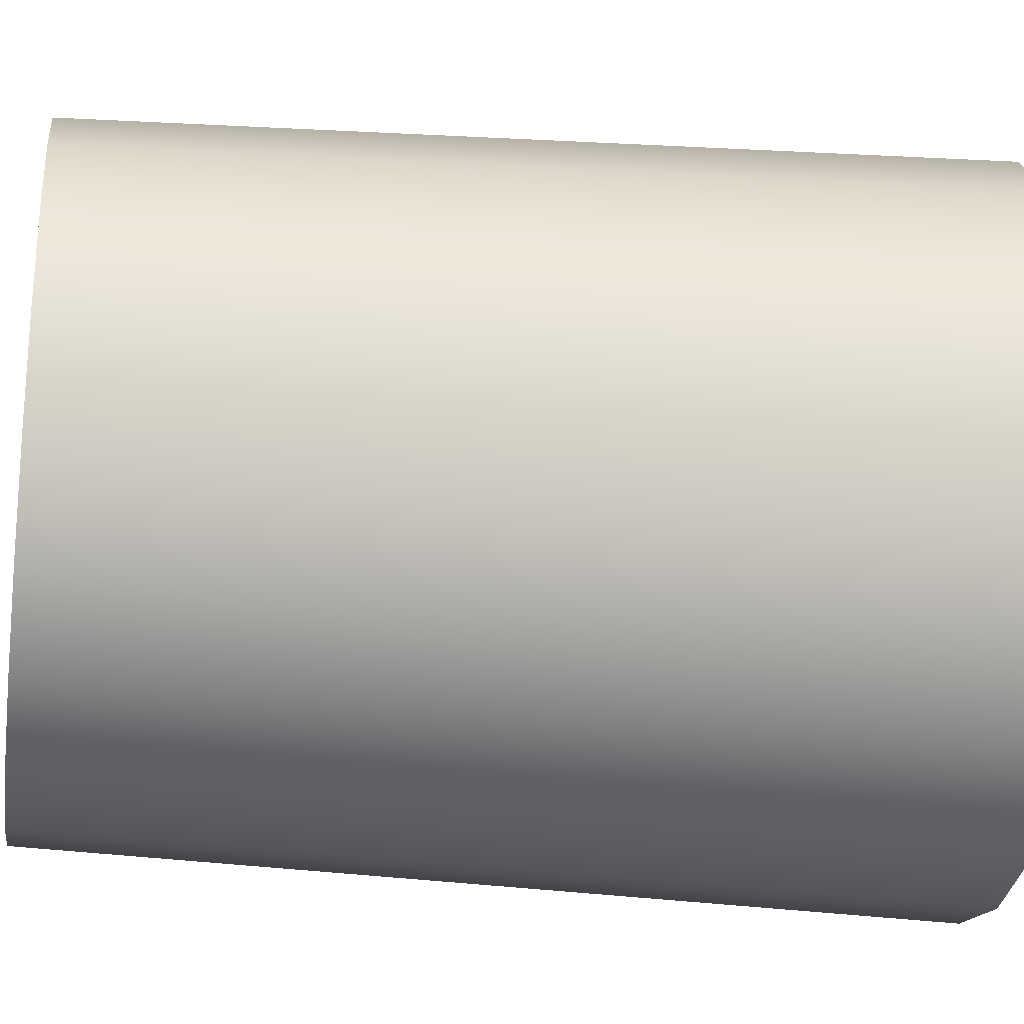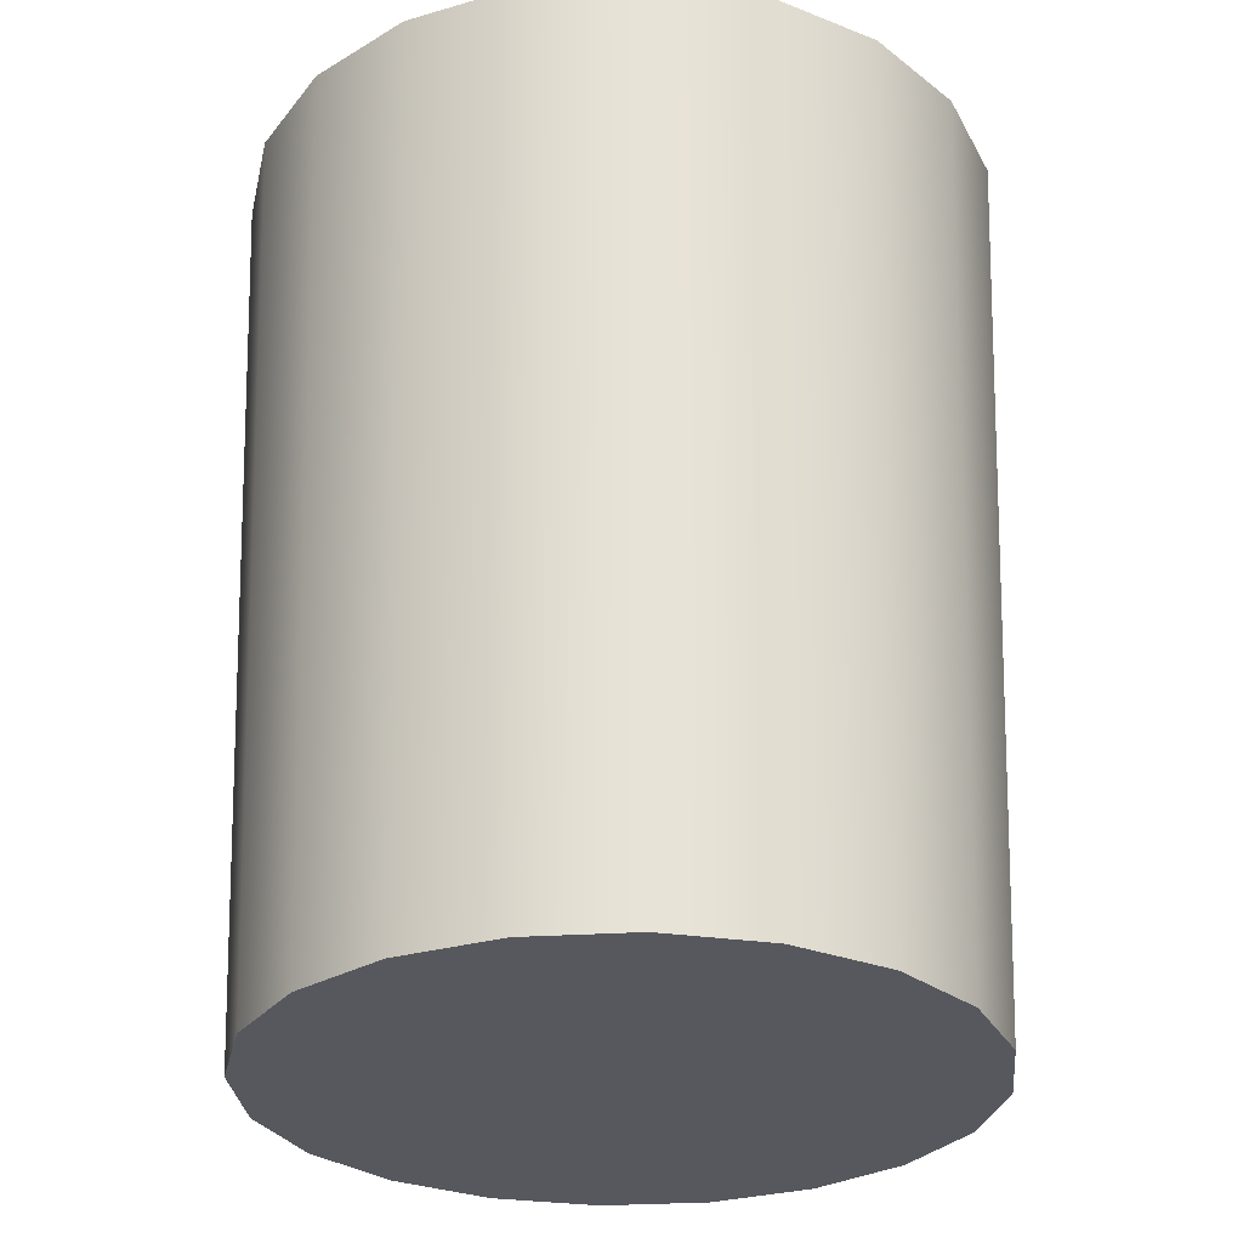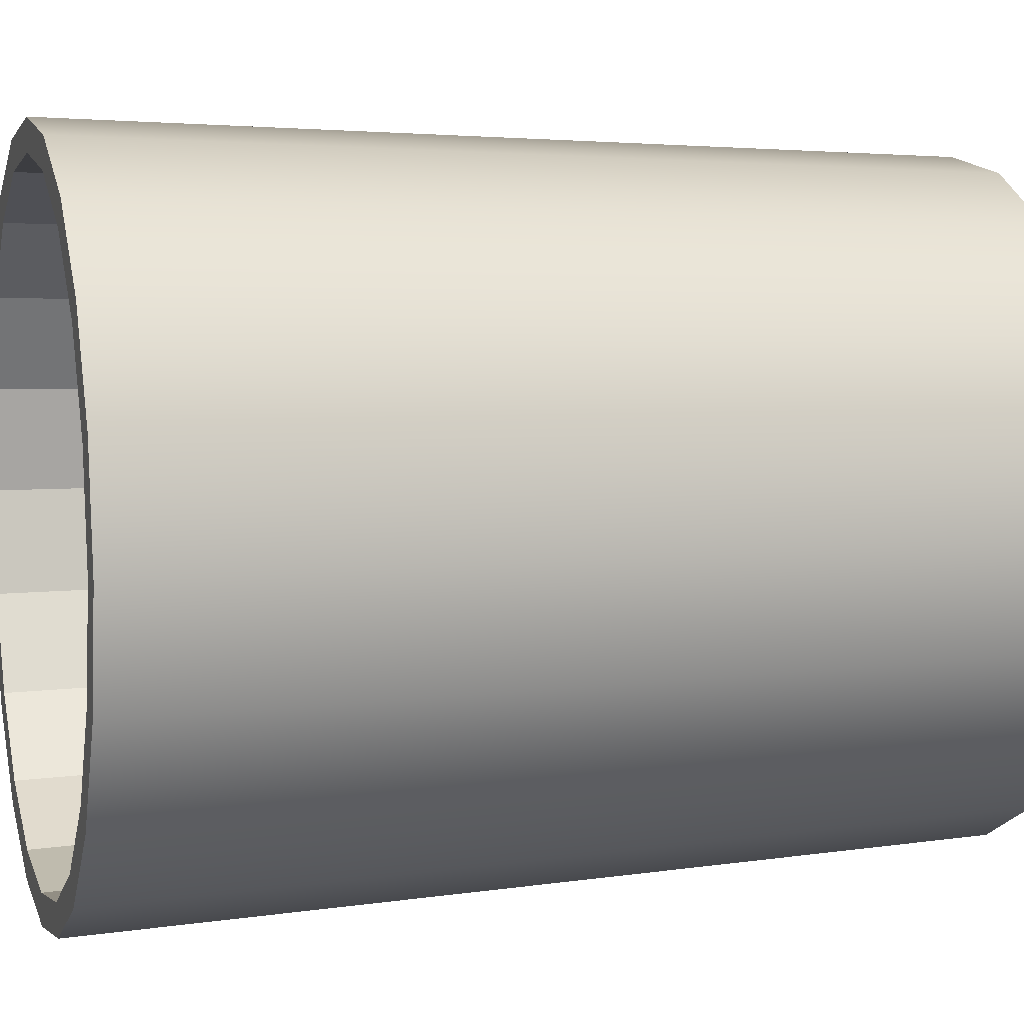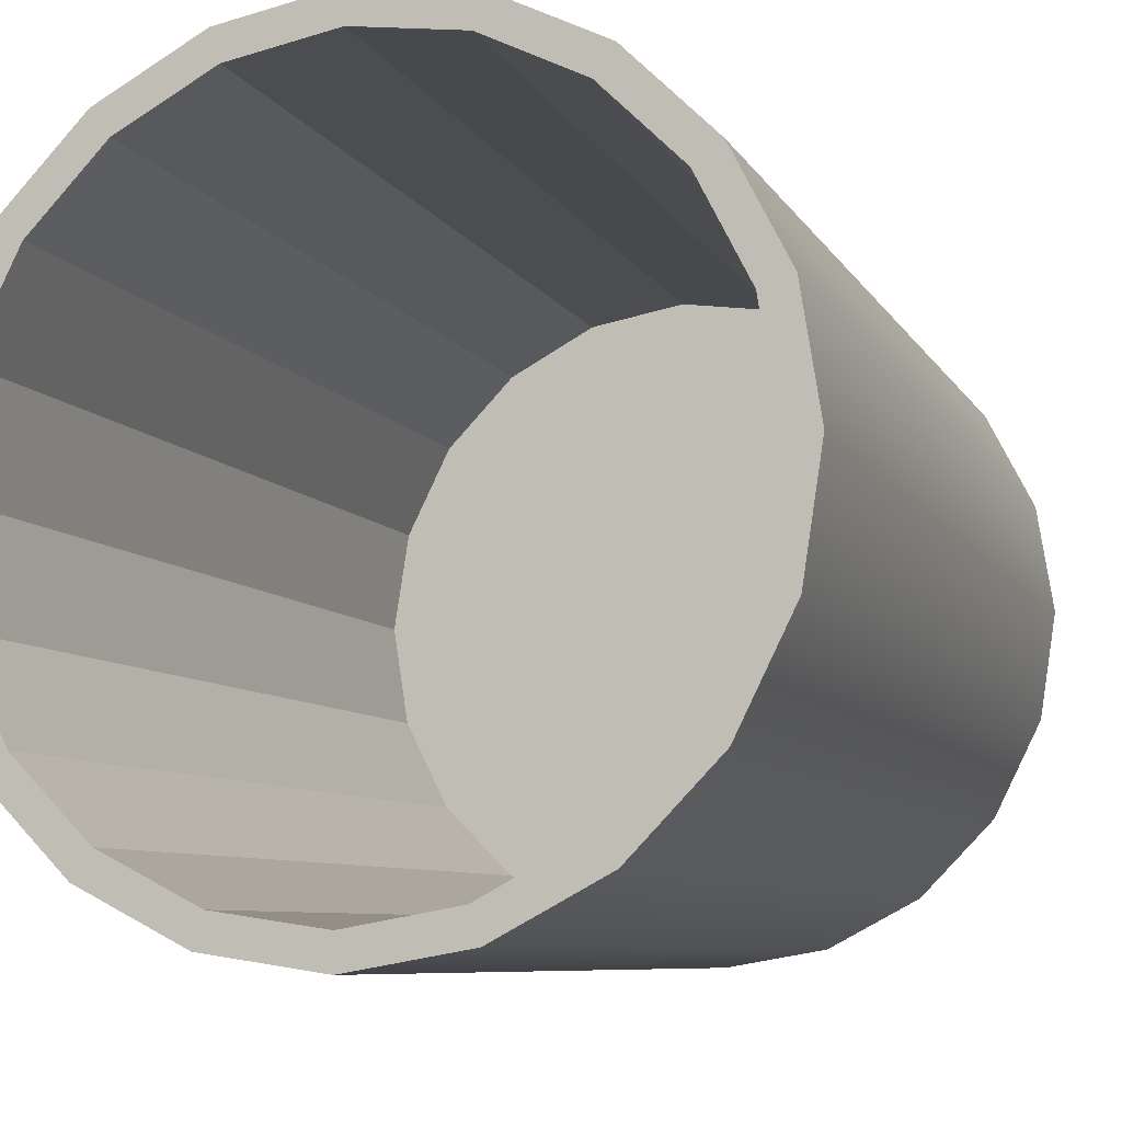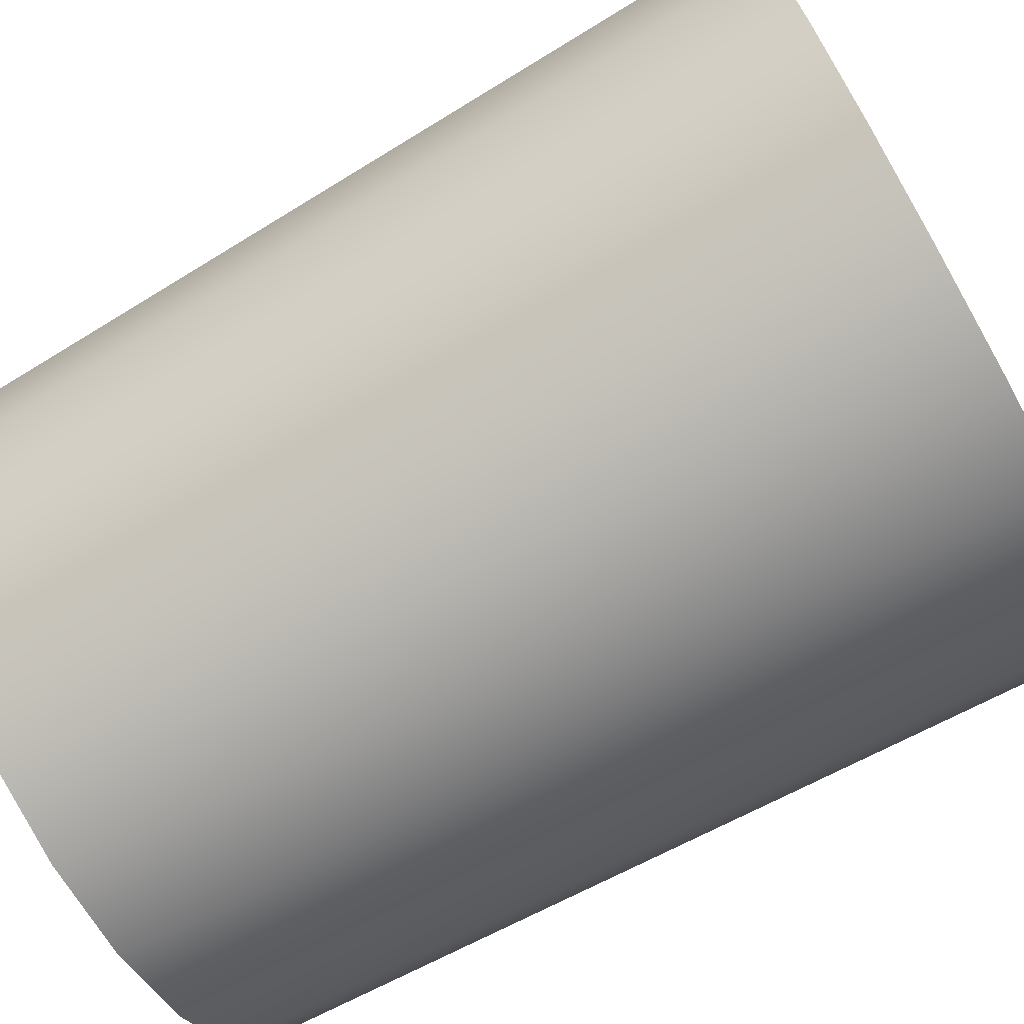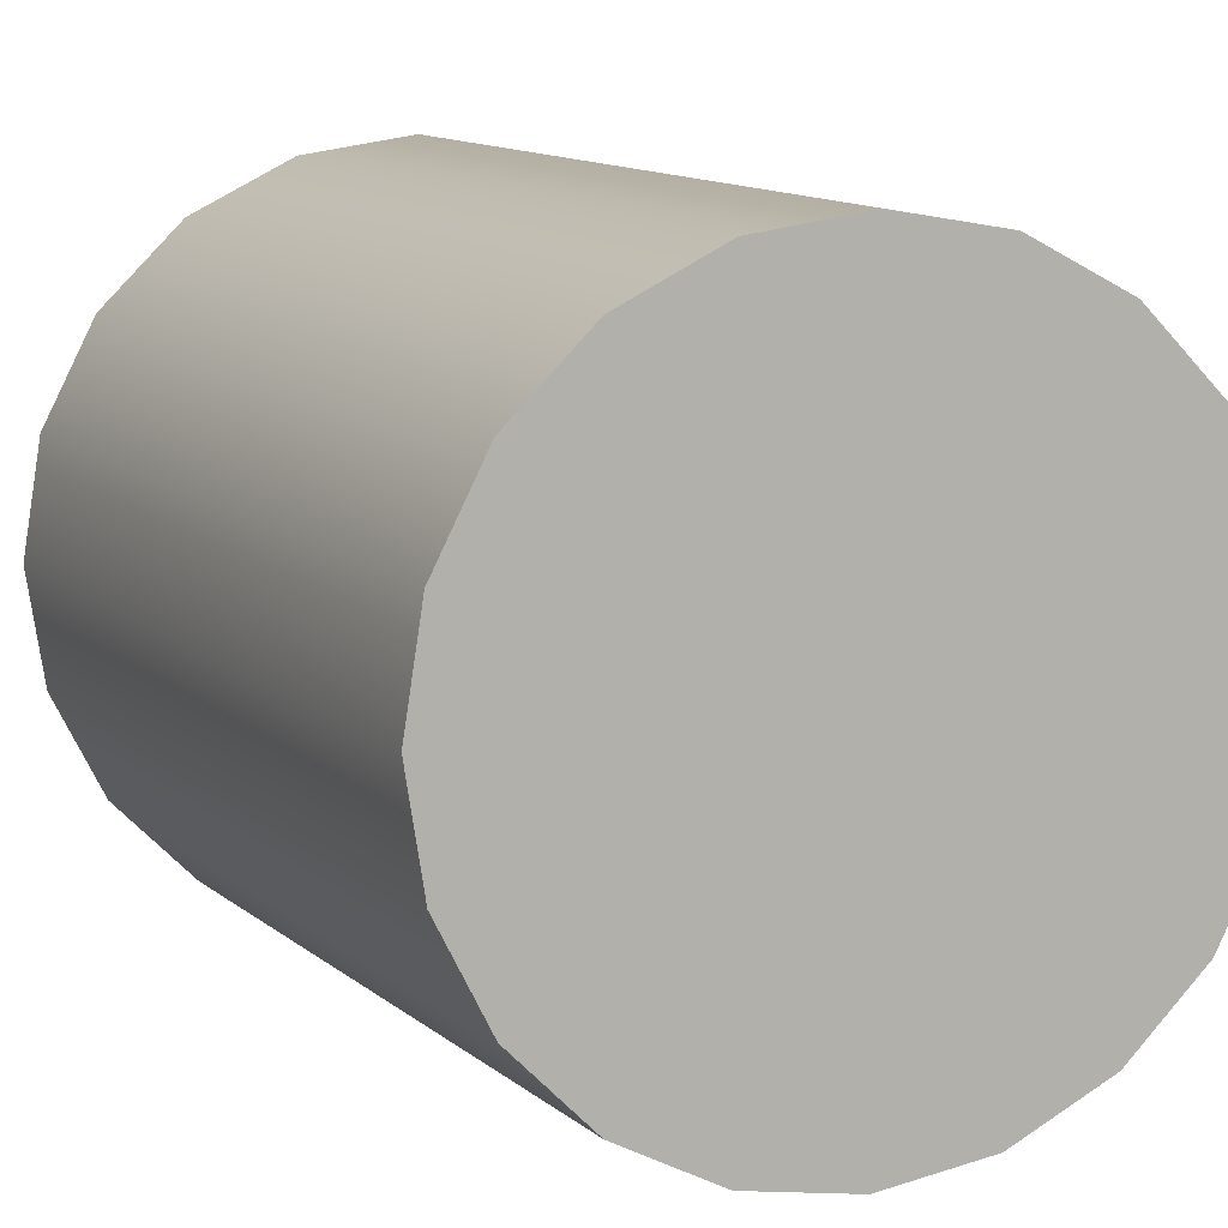
<metadata>
{"format":"obj","ext":"obj","renderer":"f3d","projection":"perspective","resolution":1024,"background":"white","views":[{"elev":-24.3,"azim":-98.8,"up":"+Y"},{"elev":-28.9,"azim":140.5,"up":"+Z"},{"elev":6.5,"azim":73.3,"up":"+Y"},{"elev":-9.4,"azim":21.1,"up":"+Y"},{"elev":-74.5,"azim":-60.8,"up":"+Y"},{"elev":9.2,"azim":157.1,"up":"+Y"}]}
</metadata>
<code>
g default
v 54.92 17.84 2.974
v 46.72 33.94 2.974
v 33.94 46.72 2.974
v 17.84 54.92 2.974
v 0 57.74 2.974
v -17.84 54.92 2.974
v -33.94 46.72 2.974
v -46.72 33.94 2.974
v -54.92 17.84 2.974
v -57.74 0 2.974
v -54.92 -17.84 2.974
v -46.72 -33.94 2.974
v -33.94 -46.72 2.974
v -17.84 -54.92 2.974
v 0 -57.74 2.974
v 17.84 -54.92 2.974
v 33.94 -46.72 2.974
v 46.72 -33.94 2.974
v 54.92 -17.84 2.974
v 57.74 0 2.974
v 60.21 19.56 157.8
v 51.22 37.21 157.8
v 37.21 51.22 157.8
v 19.56 60.21 157.8
v 1e-06 63.31 157.8
v -19.56 60.21 157.8
v -37.21 51.22 157.8
v -51.22 37.21 157.8
v -60.21 19.56 157.8
v -63.31 -1e-06 157.8
v -60.21 -19.56 157.8
v -51.22 -37.21 157.8
v -37.21 -51.22 157.8
v -19.56 -60.21 157.8
v 1e-06 -63.31 157.8
v 19.56 -60.21 157.8
v 37.21 -51.22 157.8
v 51.22 -37.21 157.8
v 60.21 -19.56 157.8
v 63.31 -1e-06 157.8
v 0 0 2.974
v 55.04 17.88 157.8
v 46.82 34.02 157.8
v 34.02 46.82 157.8
v 17.88 55.04 157.8
v 1e-06 57.87 157.8
v -17.88 55.04 157.8
v -34.02 46.82 157.8
v -46.82 34.02 157.8
v -55.04 17.88 157.8
v -57.87 0 157.8
v -55.04 -17.88 157.8
v -46.82 -34.02 157.8
v -34.02 -46.82 157.8
v -17.88 -55.04 157.8
v 1e-06 -57.87 157.8
v 17.88 -55.04 157.8
v 34.02 -46.82 157.8
v 46.82 -34.02 157.8
v 55.04 -17.88 157.8
v 57.87 0 157.8
v 50.2 16.31 23.3
v 42.7 31.02 23.3
v 0 1e-06 23.3
v 31.02 42.7 23.3
v 16.31 50.2 23.3
v 0 52.78 23.3
v -16.31 50.2 23.3
v -31.02 42.7 23.3
v -42.7 31.02 23.3
v -50.2 16.31 23.3
v -52.78 1e-06 23.3
v -50.2 -16.31 23.3
v -42.7 -31.02 23.3
v -31.02 -42.7 23.3
v -16.31 -50.2 23.3
v 0 -52.78 23.3
v 16.31 -50.2 23.3
v 31.02 -42.7 23.3
v 42.7 -31.02 23.3
v 50.2 -16.31 23.3
v 52.78 1e-06 23.3
g pCylinder9
f 1 2 22 21
f 2 3 23 22
f 3 4 24 23
f 4 5 25 24
f 5 6 26 25
f 6 7 27 26
f 7 8 28 27
f 8 9 29 28
f 9 10 30 29
f 10 11 31 30
f 11 12 32 31
f 12 13 33 32
f 13 14 34 33
f 14 15 35 34
f 15 16 36 35
f 16 17 37 36
f 17 18 38 37
f 18 19 39 38
f 19 20 40 39
f 20 1 21 40
f 2 1 41
f 3 2 41
f 4 3 41
f 5 4 41
f 6 5 41
f 7 6 41
f 8 7 41
f 9 8 41
f 10 9 41
f 11 10 41
f 12 11 41
f 13 12 41
f 14 13 41
f 15 14 41
f 16 15 41
f 17 16 41
f 18 17 41
f 19 18 41
f 20 19 41
f 1 20 41
f 62 63 64
f 63 65 64
f 65 66 64
f 66 67 64
f 67 68 64
f 68 69 64
f 69 70 64
f 70 71 64
f 71 72 64
f 72 73 64
f 73 74 64
f 74 75 64
f 75 76 64
f 76 77 64
f 77 78 64
f 78 79 64
f 79 80 64
f 80 81 64
f 81 82 64
f 82 62 64
f 21 22 43 42
f 22 23 44 43
f 23 24 45 44
f 24 25 46 45
f 25 26 47 46
f 26 27 48 47
f 27 28 49 48
f 28 29 50 49
f 29 30 51 50
f 30 31 52 51
f 31 32 53 52
f 32 33 54 53
f 33 34 55 54
f 34 35 56 55
f 35 36 57 56
f 36 37 58 57
f 37 38 59 58
f 38 39 60 59
f 39 40 61 60
f 40 21 42 61
f 42 43 63 62
f 43 44 65 63
f 44 45 66 65
f 45 46 67 66
f 46 47 68 67
f 47 48 69 68
f 48 49 70 69
f 49 50 71 70
f 50 51 72 71
f 51 52 73 72
f 52 53 74 73
f 53 54 75 74
f 54 55 76 75
f 55 56 77 76
f 56 57 78 77
f 57 58 79 78
f 58 59 80 79
f 59 60 81 80
f 60 61 82 81
f 61 42 62 82

</code>
